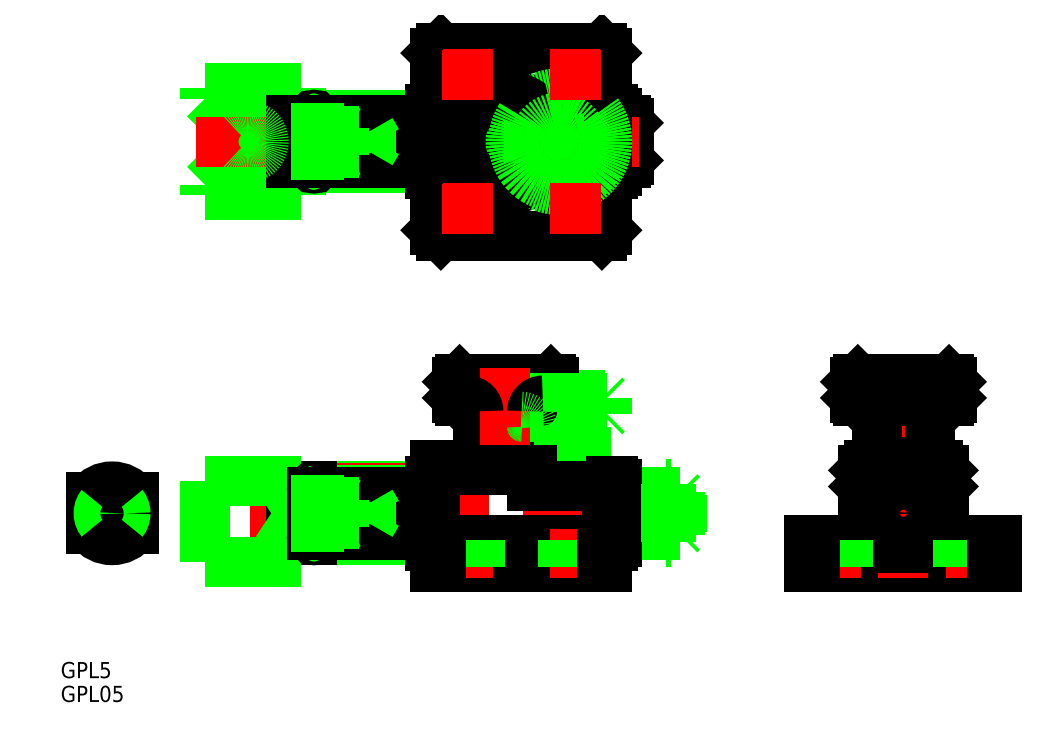
<metadata>
{"format":"dxf","ext":"dxf","renderer":"ezdxf+matplotlib","layout":"modelspace","background":"white","min_lineweight":24,"dpi":150}
</metadata>
<code>
0
SECTION
2
ENTITIES
0
LINE
8
0
10
37.26
20
73.25
30
0
11
37.26
21
65.25
31
0
0
LINE
8
0
10
33.26
20
73.25
30
0
11
33.26
21
65.25
31
0
0
LINE
8
0
10
33.26
20
65.25
30
0
11
33.26
21
64.25
31
0
0
LINE
8
0
10
37.26
20
64.25
30
0
11
33.26
21
64.25
31
0
0
LINE
8
0
10
37.26
20
65.25
30
0
11
37.26
21
64.25
31
0
0
LINE
8
0
10
37.26
20
74.25
30
0
11
37.26
21
73.25
31
0
0
LINE
8
0
10
37.26
20
74.25
30
0
11
33.26
21
74.25
31
0
0
LINE
8
0
10
33.26
20
74.25
30
0
11
33.26
21
73.25
31
0
0
LINE
8
0
10
60.26
20
75.25
30
0
11
59.26
21
75.25
31
0
0
LINE
8
0
10
60.26
20
63.25
30
0
11
59.26
21
63.25
31
0
0
LINE
8
CENTER
10
37.61
20
76.25
30
0
11
37.61
21
71.55
31
0
0
LINE
8
CENTER
10
58.91
20
76.25
30
0
11
58.91
21
71.55
31
0
0
LINE
8
CENTER
10
37.61
20
66.95
30
0
11
37.61
21
62.25
31
0
0
LINE
8
CENTER
10
58.91
20
62.25
30
0
11
58.91
21
66.95
31
0
0
LINE
8
CENTER
10
61.26
20
73.9
30
0
11
35.26
21
73.9
31
0
0
LINE
8
CENTER
10
61.26
20
64.6
30
0
11
35.26
21
64.6
31
0
0
LINE
8
0
10
37.61
20
74.25
30
0
11
58.91
21
74.25
31
0
0
LINE
8
0
10
37.61
20
73.55
30
0
11
58.91
21
73.55
31
0
0
LINE
8
0
10
37.61
20
64.95
30
0
11
58.91
21
64.95
31
0
0
LINE
8
0
10
37.61
20
64.25
30
0
11
58.91
21
64.25
31
0
0
LINE
8
0
10
95.76
20
73.25
30
0
11
96.26
21
72.75
31
0
0
LINE
8
0
10
95.76
20
73.25
30
0
11
94.06
21
73.25
31
0
0
LINE
8
0
10
95.76
20
65.25
30
0
11
96.26
21
65.75
31
0
0
LINE
8
0
10
95.76
20
65.25
30
0
11
94.06
21
65.25
31
0
0
LINE
8
0
10
96.26
20
72.75
30
0
11
96.26
21
65.75
31
0
0
LINE
8
0
10
95.76
20
73.25
30
0
11
95.76
21
65.25
31
0
0
LINE
8
0
10
93.26
20
75.25
30
0
11
93.26
21
63.25
31
0
0
LINE
8
0
10
60.26
20
85.75
30
0
11
61.26
21
86.75
31
0
0
LINE
8
0
10
91.26
20
86.75
30
0
11
92.26
21
85.75
31
0
0
LINE
8
0
10
91.26
20
86.75
30
0
11
61.26
21
86.75
31
0
0
LINE
8
0
10
92.26
20
52.75
30
0
11
91.26
21
51.75
31
0
0
LINE
8
0
10
61.26
20
51.75
30
0
11
60.26
21
52.75
31
0
0
LINE
8
0
10
91.26
20
51.75
30
0
11
61.26
21
51.75
31
0
0
LINE
8
0
10
92.26
20
-10
30
0
11
60.26
21
-10
31
0
0
LINE
8
0
10
95.76
20
4
30
0
11
96.26
21
3.5
31
0
0
LINE
8
0
10
95.76
20
4
30
0
11
94.06
21
4
31
0
0
LINE
8
0
10
95.76
20
-4
30
0
11
96.26
21
-3.5
31
0
0
LINE
8
0
10
95.76
20
-4
30
0
11
94.06
21
-4
31
0
0
LINE
8
0
10
96.26
20
3.5
30
0
11
96.26
21
-3.5
31
0
0
LINE
8
0
10
95.76
20
4
30
0
11
95.76
21
-4
31
0
0
LINE
8
0
10
93.26
20
6
30
0
11
93.26
21
-6
31
0
0
LINE
8
0
10
60.26
20
6
30
0
11
59.26
21
6
31
0
0
LINE
8
0
10
60.26
20
-6
30
0
11
59.26
21
-6
31
0
0
LINE
8
CENTER
10
58.91
20
7
30
0
11
58.91
21
2.3
31
0
0
LINE
8
CENTER
10
58.91
20
-7
30
0
11
58.91
21
-2.3
31
0
0
LINE
8
0
10
43.26
20
2.5
30
0
11
43.26
21
-2.5
31
0
0
LINE
8
CENTER
10
37.61
20
7
30
0
11
37.61
21
2.3
31
0
0
LINE
8
CENTER
10
37.61
20
-2.3
30
0
11
37.61
21
-7
31
0
0
LINE
8
0
10
37.61
20
5
30
0
11
58.91
21
5
31
0
0
LINE
8
CENTER
10
61.26
20
4.65
30
0
11
35.26
21
4.65
31
0
0
LINE
8
0
10
37.61
20
4.3
30
0
11
58.91
21
4.3
31
0
0
LINE
8
0
10
37.61
20
-4.3
30
0
11
58.91
21
-4.3
31
0
0
LINE
8
CENTER
10
61.26
20
-4.65
30
0
11
35.26
21
-4.65
31
0
0
LINE
8
0
10
37.61
20
-5
30
0
11
58.91
21
-5
31
0
0
LINE
8
0
10
37.26
20
5
30
0
11
33.26
21
5
31
0
0
LINE
8
0
10
37.26
20
-5
30
0
11
33.26
21
-5
31
0
0
LINE
8
0
10
33.26
20
5
30
0
11
33.26
21
-5
31
0
0
LINE
8
0
10
37.26
20
5
30
0
11
37.26
21
-5
31
0
0
LINE
8
CENTER
10
66.26
20
-3
30
0
11
66.26
21
-12
31
0
0
LINE
8
0
10
103.3
20
4
30
0
11
95.76
21
4
31
0
0
LINE
8
0
10
103.3
20
-4
30
0
11
95.76
21
-4
31
0
0
LINE
8
0
10
105.8
20
4
30
0
11
106.3
21
3.5
31
0
0
LINE
8
0
10
105.8
20
4
30
0
11
104.1
21
4
31
0
0
LINE
8
0
10
105.8
20
-4
30
0
11
106.3
21
-3.5
31
0
0
LINE
8
0
10
105.8
20
-4
30
0
11
104.1
21
-4
31
0
0
LINE
8
0
10
106.3
20
3.5
30
0
11
106.3
21
-3.5
31
0
0
LINE
8
0
10
105.8
20
4
30
0
11
105.8
21
-4
31
0
0
LINE
8
0
10
43.26
20
5
30
0
11
43.26
21
-5
31
0
0
LINE
8
CENTER
10
108.3
20
0
30
0
11
15.26
21
1.6e-15
31
0
0
LINE
8
CENTER
10
0
20
7
30
0
11
0
21
-7
31
0
0
LINE
8
CENTER
10
-6
20
0
30
0
11
6
21
0
31
0
0
LINE
8
0
10
-4
20
3
30
0
11
-4
21
-3
31
0
0
LINE
8
0
10
4
20
3
30
0
11
4
21
-3
31
0
0
LINE
8
0
10
35.26
20
6
30
0
11
35.26
21
-9
31
0
0
LINE
8
0
10
129.9
20
-5
30
0
11
129.9
21
-10
31
0
0
LINE
8
0
10
129.9
20
-5
30
0
11
139.9
21
-5
31
0
0
LINE
8
0
10
129.9
20
-10
30
0
11
164.9
21
-10
31
0
0
LINE
8
0
10
164.9
20
-5
30
0
11
164.9
21
-10
31
0
0
LINE
8
0
10
164.9
20
-5
30
0
11
154.9
21
-5
31
0
0
LINE
8
CENTER
10
134.9
20
-3
30
0
11
134.9
21
-12
31
0
0
LINE
8
CENTER
10
159.9
20
-3
30
0
11
159.9
21
-12
31
0
0
LINE
8
CENTER
10
156.9
20
0
30
0
11
137.9
21
0
31
0
0
LINE
8
0
10
64.26
20
21.5
30
0
11
64.76
21
21
31
0
0
LINE
8
0
10
64.26
20
24.5
30
0
11
64.76
21
25
31
0
0
LINE
8
0
10
64.26
20
24.5
30
0
11
64.26
21
21.5
31
0
0
LINE
8
0
10
82.26
20
21.5
30
0
11
81.76
21
21
31
0
0
LINE
8
0
10
82.26
20
24.5
30
0
11
81.76
21
25
31
0
0
LINE
8
0
10
82.26
20
24.5
30
0
11
82.26
21
21.5
31
0
0
LINE
8
0
10
81.76
20
25
30
0
11
64.76
21
25
31
0
0
LINE
8
0
10
92.26
20
-6
30
0
11
93.26
21
-6
31
0
0
LINE
8
0
10
94.06
20
5.4
30
0
11
93.26
21
5.4
31
0
0
LINE
8
0
10
94.06
20
-5.4
30
0
11
93.26
21
-5.4
31
0
0
LINE
8
0
10
94.06
20
5.4
30
0
11
94.06
21
-5.4
31
0
0
LINE
8
0
10
104.1
20
5.4
30
0
11
103.3
21
5.4
31
0
0
LINE
8
0
10
104.1
20
-5.4
30
0
11
103.3
21
-5.4
31
0
0
LINE
8
0
10
104.1
20
5.4
30
0
11
104.1
21
-5.4
31
0
0
LINE
8
0
10
103.3
20
5.4
30
0
11
103.3
21
-5.4
31
0
0
LINE
8
0
10
154.9
20
5
30
0
11
153.9
21
6
31
0
0
LINE
8
0
10
154.9
20
8
30
0
11
153.9
21
9
31
0
0
LINE
8
0
10
154.9
20
8
30
0
11
154.9
21
-5
31
0
0
LINE
8
0
10
139.9
20
8
30
0
11
140.9
21
9
31
0
0
LINE
8
0
10
139.9
20
8
30
0
11
139.9
21
-5
31
0
0
LINE
8
CENTER
10
147.4
20
27
30
0
11
147.4
21
-12
31
0
0
LINE
8
0
10
92.26
20
63.25
30
0
11
93.26
21
63.25
31
0
0
LINE
8
0
10
92.26
20
75.25
30
0
11
93.26
21
75.25
31
0
0
LINE
8
0
10
94.06
20
74.65
30
0
11
93.26
21
74.65
31
0
0
LINE
8
0
10
94.06
20
74.65
30
0
11
94.06
21
63.85
31
0
0
LINE
8
0
10
94.06
20
63.85
30
0
11
93.26
21
63.85
31
0
0
LINE
8
0
10
70.26
20
9.5
30
0
11
70.26
21
9
31
0
0
LINE
8
0
10
76.26
20
9.5
30
0
11
76.26
21
9
31
0
0
LINE
8
0
10
68.26
20
19
30
0
11
68.26
21
9.5
31
0
0
LINE
8
0
10
78.26
20
19
30
0
11
78.26
21
9.5
31
0
0
LINE
8
0
10
78.26
20
8.5
30
0
11
77.76
21
9
31
0
0
LINE
8
0
10
78.26
20
8.5
30
0
11
78.26
21
5
31
0
0
LINE
8
0
10
78.26
20
6
30
0
11
93.26
21
6
31
0
0
LINE
8
0
10
92.26
20
21.5
30
0
11
91.76
21
22
31
0
0
LINE
8
0
10
92.26
20
21.5
30
0
11
92.26
21
18.5
31
0
0
LINE
8
0
10
92.26
20
18.5
30
0
11
91.76
21
18
31
0
0
LINE
8
0
10
88.26
20
16
30
0
11
88.26
21
6.5
31
0
0
LINE
8
0
10
86.26
20
6.5
30
0
11
86.26
21
6
31
0
0
LINE
8
0
10
80.26
20
6.5
30
0
11
80.26
21
6
31
0
0
LINE
8
0
10
78.26
20
9.5
30
0
11
78.26
21
6.5
31
0
0
LINE
8
0
10
74.26
20
21.5
30
0
11
74.76
21
22
31
0
0
LINE
8
0
10
74.26
20
21.5
30
0
11
74.26
21
18.5
31
0
0
LINE
8
0
10
74.26
20
18.5
30
0
11
74.76
21
18
31
0
0
LINE
8
0
10
91.76
20
22
30
0
11
74.76
21
22
31
0
0
LINE
8
0
10
138.4
20
21.5
30
0
11
138.9
21
21
31
0
0
LINE
8
0
10
138.4
20
24.5
30
0
11
138.9
21
25
31
0
0
LINE
8
0
10
138.4
20
24.5
30
0
11
138.4
21
21.5
31
0
0
LINE
8
0
10
142.4
20
19
30
0
11
142.4
21
9.5
31
0
0
LINE
8
0
10
144.4
20
9.5
30
0
11
144.4
21
9
31
0
0
LINE
8
0
10
37.26
20
3
30
0
11
33.26
21
3
31
0
0
LINE
8
0
10
37.26
20
-3
30
0
11
33.26
21
-3
31
0
0
LINE
8
0
10
33.26
20
-3
30
0
11
37.26
21
3
31
0
0
LINE
8
0
10
33.26
20
3
30
0
11
37.26
21
-3
31
0
0
LINE
8
0
10
26.26
20
73.5
30
0
11
26.26
21
65
31
0
0
LINE
8
0
10
31.26
20
73.5
30
0
11
26.26
21
73.5
31
0
0
LINE
8
0
10
31.26
20
74
30
0
11
31.26
21
64.5
31
0
0
LINE
8
0
10
31.26
20
65
30
0
11
26.26
21
65
31
0
0
LINE
8
CENTER
10
25.26
20
74.25
30
0
11
25.26
21
64.25
31
0
0
LINE
8
0
10
33.26
20
72
30
0
11
31.26
21
72
31
0
0
LINE
8
0
10
33.26
20
71.75
30
0
11
31.26
21
71.75
31
0
0
LINE
8
0
10
33.26
20
66.75
30
0
11
31.26
21
66.75
31
0
0
LINE
8
0
10
33.26
20
66.5
30
0
11
31.26
21
66.5
31
0
0
LINE
8
0
10
31.26
20
74
30
0
11
20.51
21
74
31
0
0
LINE
8
0
10
23.14
20
71.37
30
0
11
17.26
21
77.25
31
0
0
LINE
8
0
10
17.26
20
79.25
30
0
11
17.26
21
77.25
31
0
0
LINE
8
0
10
35.26
20
79.25
30
0
11
17.26
21
79.25
31
0
0
LINE
8
0
10
35.26
20
79.25
30
0
11
35.26
21
73.25
31
0
0
LINE
8
0
10
31.26
20
64.5
30
0
11
20.51
21
64.5
31
0
0
LINE
8
0
10
35.26
20
59.25
30
0
11
35.26
21
65.25
31
0
0
LINE
8
0
10
17.26
20
59.25
30
0
11
17.26
21
61.25
31
0
0
LINE
8
0
10
23.14
20
67.13
30
0
11
17.26
21
61.25
31
0
0
LINE
8
0
10
35.26
20
59.25
30
0
11
17.26
21
59.25
31
0
0
LINE
8
CENTER
10
98.26
20
69.25
30
0
11
15.26
21
69.25
31
0
0
LINE
8
0
10
35.26
20
6
30
0
11
17.26
21
6
31
0
0
LINE
8
0
10
35.26
20
-9
30
0
11
17.26
21
-9
31
0
0
LINE
8
0
10
17.26
20
6
30
0
11
17.26
21
-9
31
0
0
LINE
8
0
10
60.26
20
85.75
30
0
11
60.26
21
52.75
31
0
0
LINE
8
0
10
59.26
20
75.25
30
0
11
59.26
21
63.25
31
0
0
LINE
8
0
10
59.26
20
73.25
30
0
11
33.26
21
73.25
31
0
0
LINE
8
0
10
59.26
20
65.25
30
0
11
33.26
21
65.25
31
0
0
LINE
8
0
10
92.26
20
85.75
30
0
11
92.26
21
52.75
31
0
0
LINE
8
CENTER
10
73.26
20
80.25
30
0
11
73.26
21
58.25
31
0
0
LINE
8
0
10
68.28
20
61.75
30
0
11
60.26
21
61.75
31
0
0
LINE
8
0
10
68.28
20
76.75
30
0
11
60.26
21
76.75
31
0
0
LINE
8
0
10
92.26
20
76.75
30
0
11
78.23
21
76.75
31
0
0
LINE
8
0
10
92.26
20
61.75
30
0
11
78.23
21
61.75
31
0
0
LINE
8
0
10
78.23
20
76.75
30
0
11
68.28
21
76.75
31
0
0
LINE
8
0
10
78.26
20
76.73
30
0
11
78.26
21
61.76
31
0
0
LINE
8
0
10
78.23
20
61.75
30
0
11
68.28
21
61.75
31
0
0
LINE
8
0
10
83.26
20
80.25
30
0
11
83.26
21
58.25
31
0
0
LINE
8
0
10
60.26
20
9
30
0
11
60.26
21
-10
31
0
0
LINE
8
0
10
59.26
20
6
30
0
11
59.26
21
-6
31
0
0
LINE
8
0
10
59.26
20
4
30
0
11
37.26
21
4
31
0
0
LINE
8
0
10
59.26
20
-4
30
0
11
37.26
21
-4
31
0
0
LINE
8
0
10
92.26
20
-5
30
0
11
60.26
21
-5
31
0
0
LINE
8
0
10
92.26
20
6
30
0
11
92.26
21
-10
31
0
0
LINE
8
0
10
77.76
20
9
30
0
11
60.26
21
9
31
0
0
LINE
8
0
10
78.26
20
9.5
30
0
11
68.26
21
9.5
31
0
0
LINE
8
0
10
81.76
20
21
30
0
11
64.76
21
21
31
0
0
LINE
8
0
10
64.26
20
21.5
30
0
11
82.26
21
21.5
31
0
0
LINE
8
0
10
64.26
20
24.5
30
0
11
82.26
21
24.5
31
0
0
LINE
8
0
10
88.26
20
6.5
30
0
11
78.26
21
6.5
31
0
0
LINE
8
0
10
91.76
20
18
30
0
11
74.76
21
18
31
0
0
LINE
8
0
10
92.26
20
18.5
30
0
11
74.26
21
18.5
31
0
0
LINE
8
0
10
92.26
20
21.5
30
0
11
74.26
21
21.5
31
0
0
LINE
8
0
10
139.9
20
5
30
0
11
140.9
21
6
31
0
0
LINE
8
0
10
153.9
20
6
30
0
11
140.9
21
6
31
0
0
LINE
8
0
10
153.9
20
9
30
0
11
140.9
21
9
31
0
0
LINE
8
0
10
145.4
20
9
30
0
11
145.4
21
6
31
0
0
LINE
8
0
10
145.9
20
9
30
0
11
145.9
21
6
31
0
0
LINE
8
0
10
148.9
20
9
30
0
11
148.9
21
6
31
0
0
LINE
8
0
10
149.4
20
9
30
0
11
149.4
21
6
31
0
0
LINE
8
0
10
156.4
20
21.5
30
0
11
155.9
21
21
31
0
0
LINE
8
0
10
156.4
20
24.5
30
0
11
155.9
21
25
31
0
0
LINE
8
0
10
156.4
20
24.5
30
0
11
156.4
21
21.5
31
0
0
LINE
8
0
10
150.4
20
9.5
30
0
11
150.4
21
9
31
0
0
LINE
8
0
10
152.4
20
19
30
0
11
152.4
21
9.5
31
0
0
LINE
8
0
10
152.4
20
9.5
30
0
11
142.4
21
9.5
31
0
0
LINE
8
0
10
155.9
20
21
30
0
11
138.9
21
21
31
0
0
LINE
8
0
10
155.9
20
25
30
0
11
138.9
21
25
31
0
0
LINE
8
0
10
138.4
20
21.5
30
0
11
156.4
21
21.5
31
0
0
LINE
8
0
10
138.4
20
24.5
30
0
11
156.4
21
24.5
31
0
0
LINE
8
CENTER
10
73.26
20
27
30
0
11
73.26
21
6
31
0
0
LINE
8
0
10
83.26
20
24
30
0
11
83.26
21
3
31
0
0
CIRCLE
8
0
10
37.61
20
73.9
30
0
40
0.35
0
CIRCLE
8
0
10
37.61
20
64.6
30
0
40
0.35
0
CIRCLE
8
0
10
58.91
20
73.9
30
0
40
0.35
0
CIRCLE
8
0
10
58.91
20
64.6
30
0
40
0.35
0
CIRCLE
8
0
10
58.91
20
4.65
30
0
40
0.35
0
CIRCLE
8
0
10
58.91
20
-4.65
30
0
40
0.35
0
CIRCLE
8
0
10
37.61
20
4.65
30
0
40
0.35
0
CIRCLE
8
0
10
37.61
20
-4.65
30
0
40
0.35
0
CIRCLE
8
0
10
0
20
0
30
0
40
2.067
0
CIRCLE
8
0
10
0
20
0
30
0
40
2.5
0
ARC
8
0
10
66.26
20
19
30
0
40
2
50
0
51
90
0
ARC
8
0
10
80.26
20
19
30
0
40
2
50
90
51
180
0
ARC
8
0
10
90.26
20
16
30
0
40
2
50
90
51
180
0
ARC
8
0
10
76.26
20
16
30
0
40
2
50
2e-06
51
90
0
ARC
8
0
10
140.4
20
19
30
0
40
2
50
0
51
90
0
ARC
8
0
10
25.26
20
69.25
30
0
40
3
50
225
51
135
0
CIRCLE
8
0
10
66.26
20
81.75
30
0
40
2.75
0
CIRCLE
8
0
10
86.26
20
81.75
30
0
40
2.75
0
CIRCLE
8
0
10
66.26
20
56.75
30
0
40
2.75
0
CIRCLE
8
0
10
86.26
20
56.75
30
0
40
2.75
0
CIRCLE
8
0
10
73.26
20
69.25
30
0
40
9
0
CIRCLE
8
0
10
73.26
20
69.25
30
0
40
4.5
0
CIRCLE
8
0
10
83.26
20
69.25
30
0
40
9
0
CIRCLE
8
0
10
147.4
20
0
30
0
40
4
0
CIRCLE
8
0
10
147.4
20
0
30
0
40
5.4
0
CIRCLE
8
0
10
147.4
20
0
30
0
40
6
0
ARC
8
0
10
154.4
20
19
30
0
40
2
50
90
51
180
0
ARC
8
0
10
0
20
0
30
0
40
5
50
216.9
51
323.1
0
ARC
8
0
10
0
20
0
30
0
40
5
50
36.87
51
143.1
0
INSERT
8
0
2
*U3
10
0
20
0
30
0
0
INSERT
8
0
2
*U4
10
0
20
0
30
0
0
LINE
8
0
10
33.26
20
71.75
30
0
11
43.26
21
71.75
31
0
0
LINE
8
0
10
33.26
20
71.32
30
0
11
48.22
21
71.32
31
0
0
LINE
8
0
10
33.26
20
67.18
30
0
11
48.22
21
67.18
31
0
0
LINE
8
0
10
33.26
20
66.75
30
0
11
43.26
21
66.75
31
0
0
LINE
8
0
10
48.22
20
67.18
30
0
11
48.22
21
71.32
31
0
0
LINE
8
0
10
48.22
20
71.32
30
0
11
49.41
21
69.25
31
0
0
LINE
8
0
10
43.26
20
66.75
30
0
11
43.26
21
71.75
31
0
0
LINE
8
0
10
48.22
20
67.18
30
0
11
49.41
21
69.25
31
0
0
LINE
8
0
10
43.26
20
66.75
30
0
11
44.01
21
67.18
31
0
0
LINE
8
0
10
43.26
20
71.75
30
0
11
44.01
21
71.32
31
0
0
LINE
8
0
10
33.26
20
2.5
30
0
11
43.26
21
2.5
31
0
0
LINE
8
0
10
33.26
20
2.067
30
0
11
48.22
21
2.067
31
0
0
LINE
8
0
10
33.26
20
-2.067
30
0
11
48.22
21
-2.067
31
0
0
LINE
8
0
10
33.26
20
-2.5
30
0
11
43.26
21
-2.5
31
0
0
LINE
8
0
10
48.22
20
-2.067
30
0
11
48.22
21
2.067
31
0
0
LINE
8
0
10
48.22
20
2.067
30
0
11
49.41
21
-4.26e-14
31
0
0
LINE
8
0
10
43.26
20
-2.5
30
0
11
43.26
21
2.5
31
0
0
LINE
8
0
10
48.22
20
-2.067
30
0
11
49.41
21
-4.26e-14
31
0
0
LINE
8
0
10
43.26
20
-2.5
30
0
11
44.01
21
-2.067
31
0
0
LINE
8
0
10
43.26
20
2.5
30
0
11
44.01
21
2.067
31
0
0
CIRCLE
8
0
10
147.4
20
0
30
0
40
3.5
0
LINE
8
CENTER
10
86.26
20
-3
30
0
11
86.26
21
-12
31
0
0
LINE
8
0
10
64.01
20
-10
30
0
11
64.01
21
-5
31
0
0
LINE
8
0
10
68.51
20
-10
30
0
11
68.51
21
-5
31
0
0
LINE
8
0
10
84.01
20
-10
30
0
11
84.01
21
-5
31
0
0
LINE
8
0
10
88.51
20
-10
30
0
11
88.51
21
-5
31
0
0
LINE
8
0
10
132.7
20
-10
30
0
11
132.7
21
-5
31
0
0
LINE
8
0
10
137.2
20
-10
30
0
11
137.2
21
-5
31
0
0
LINE
8
0
10
157.7
20
-10
30
0
11
157.7
21
-5
31
0
0
LINE
8
0
10
162.2
20
-10
30
0
11
162.2
21
-5
31
0
0
LINE
8
0
10
91.26
20
-10
30
0
11
91.26
21
-5
31
0
0
LINE
8
0
10
61.26
20
-5
30
0
11
61.26
21
-10
31
0
0
LINE
8
0
10
130.9
20
-5
30
0
11
130.9
21
-10
31
0
0
LINE
8
0
10
163.9
20
-10
30
0
11
163.9
21
-5
31
0
0
LINE
8
0
10
77.76
20
76.75
30
0
11
77.76
21
61.75
31
0
0
LINE
8
0
10
78.26
20
61.76
30
0
11
78.26
21
61.75
31
0
0
LINE
8
0
10
78.26
20
76.73
30
0
11
78.26
21
76.75
31
0
0
CIRCLE
8
0
10
73.26
20
69.25
30
0
40
8.5
0
CIRCLE
8
0
10
83.26
20
69.25
30
0
40
4.5
0
CIRCLE
8
0
10
83.26
20
69.25
30
0
40
8.5
0
LINE
8
0
10
60.26
20
8
30
0
11
78.26
21
8
31
0
0
LINE
8
0
10
78.26
20
5
30
0
11
92.26
21
5
31
0
0
LINE
8
CENTER
10
91.01
20
81.75
30
0
11
81.51
21
81.75
31
0
0
LINE
8
CENTER
10
86.26
20
86.5
30
0
11
86.26
21
77
31
0
0
LINE
8
CENTER
10
91.01
20
56.75
30
0
11
81.51
21
56.75
31
0
0
LINE
8
CENTER
10
86.26
20
52
30
0
11
86.26
21
61.5
31
0
0
LINE
8
CENTER
10
66.26
20
52
30
0
11
66.26
21
61.5
31
0
0
LINE
8
CENTER
10
71.01
20
81.75
30
0
11
61.51
21
81.75
31
0
0
LINE
8
CENTER
10
71.01
20
56.75
30
0
11
61.51
21
56.75
31
0
0
LINE
8
CENTER
10
66.26
20
86.5
30
0
11
66.26
21
77
31
0
0
ENDSEC
0
EOF

</code>
